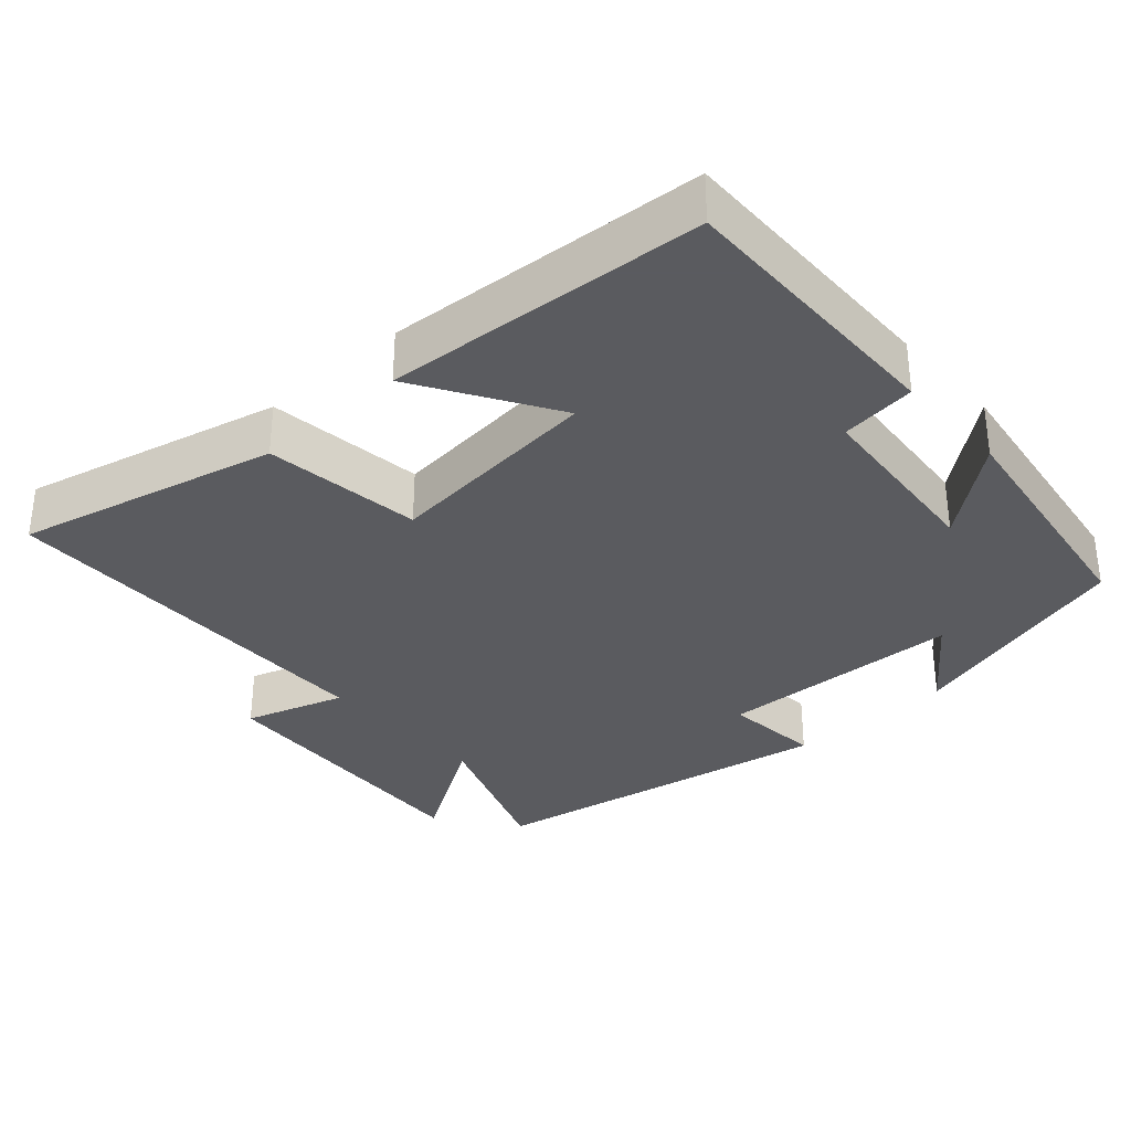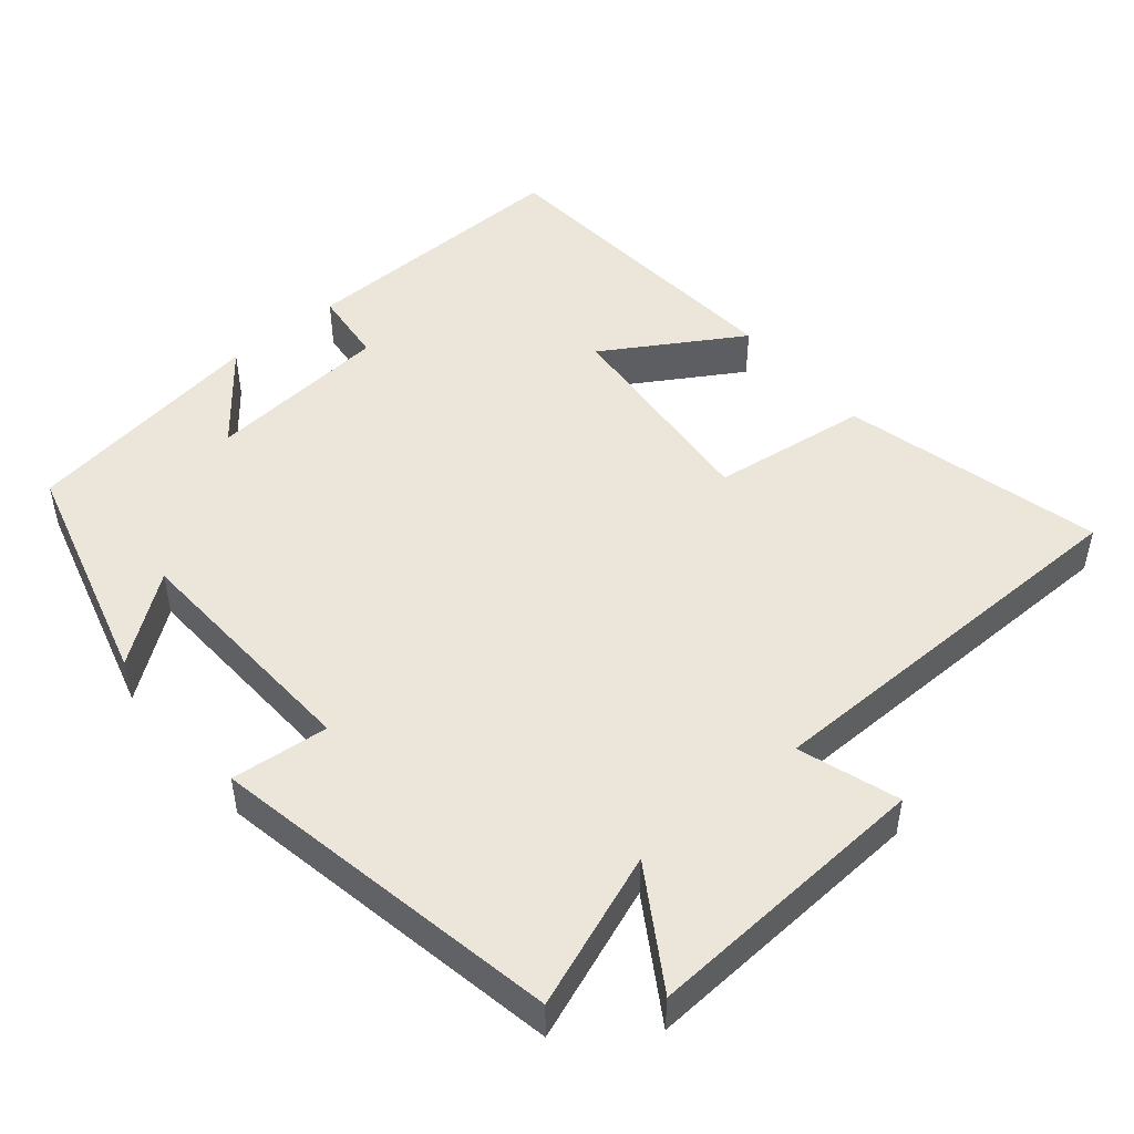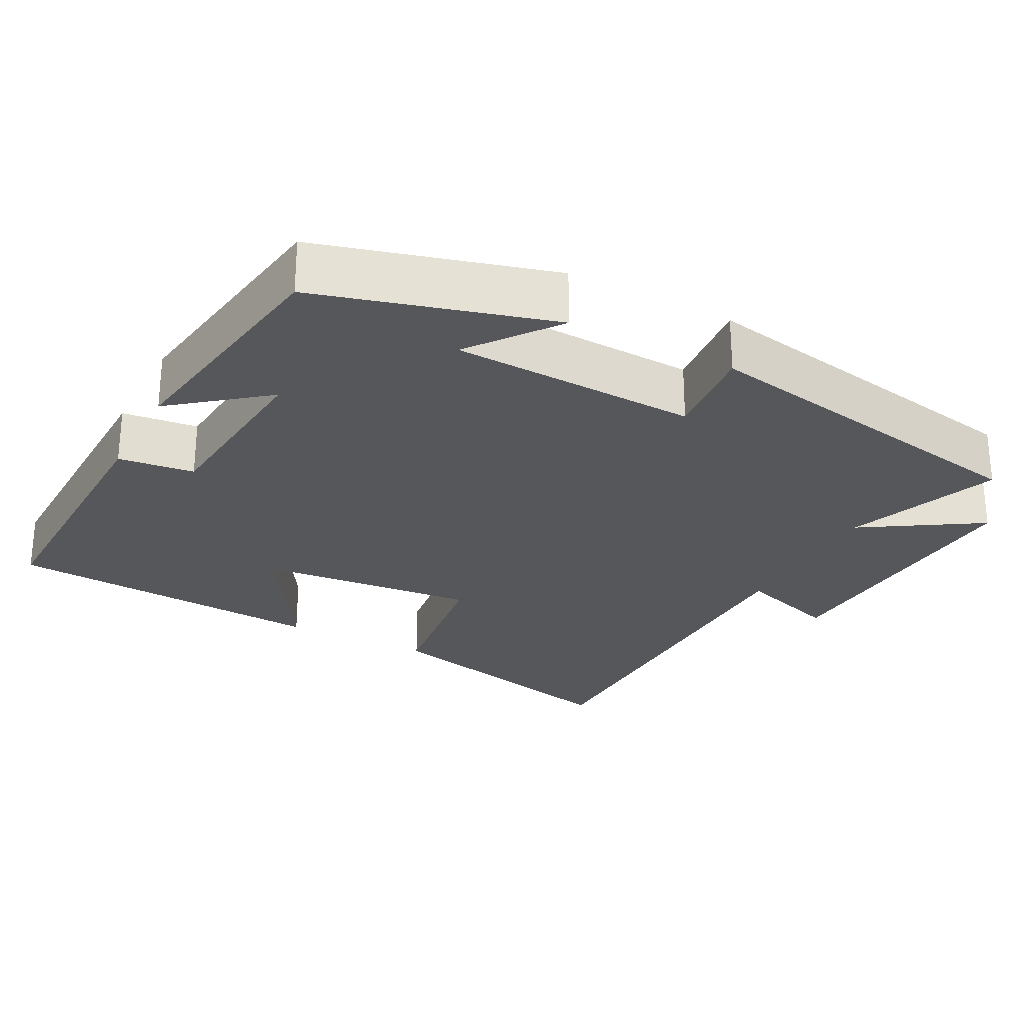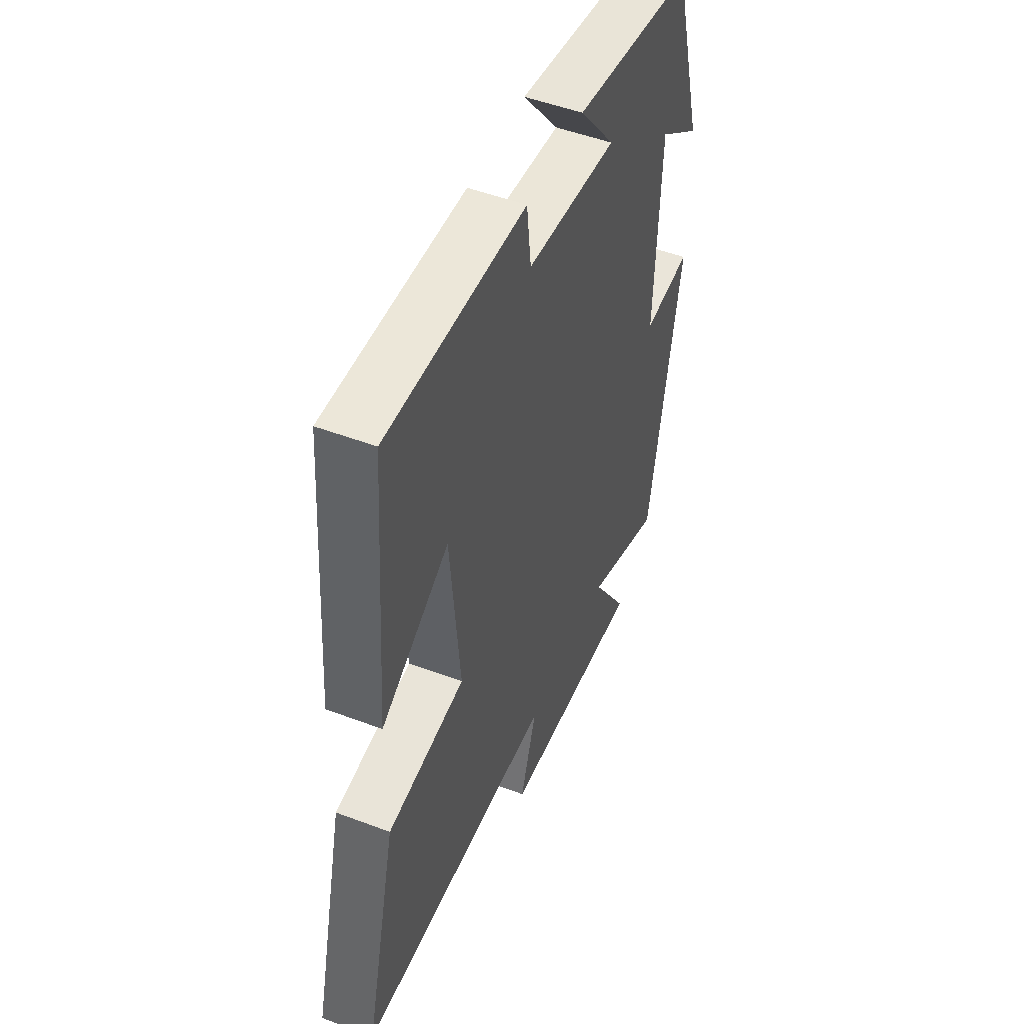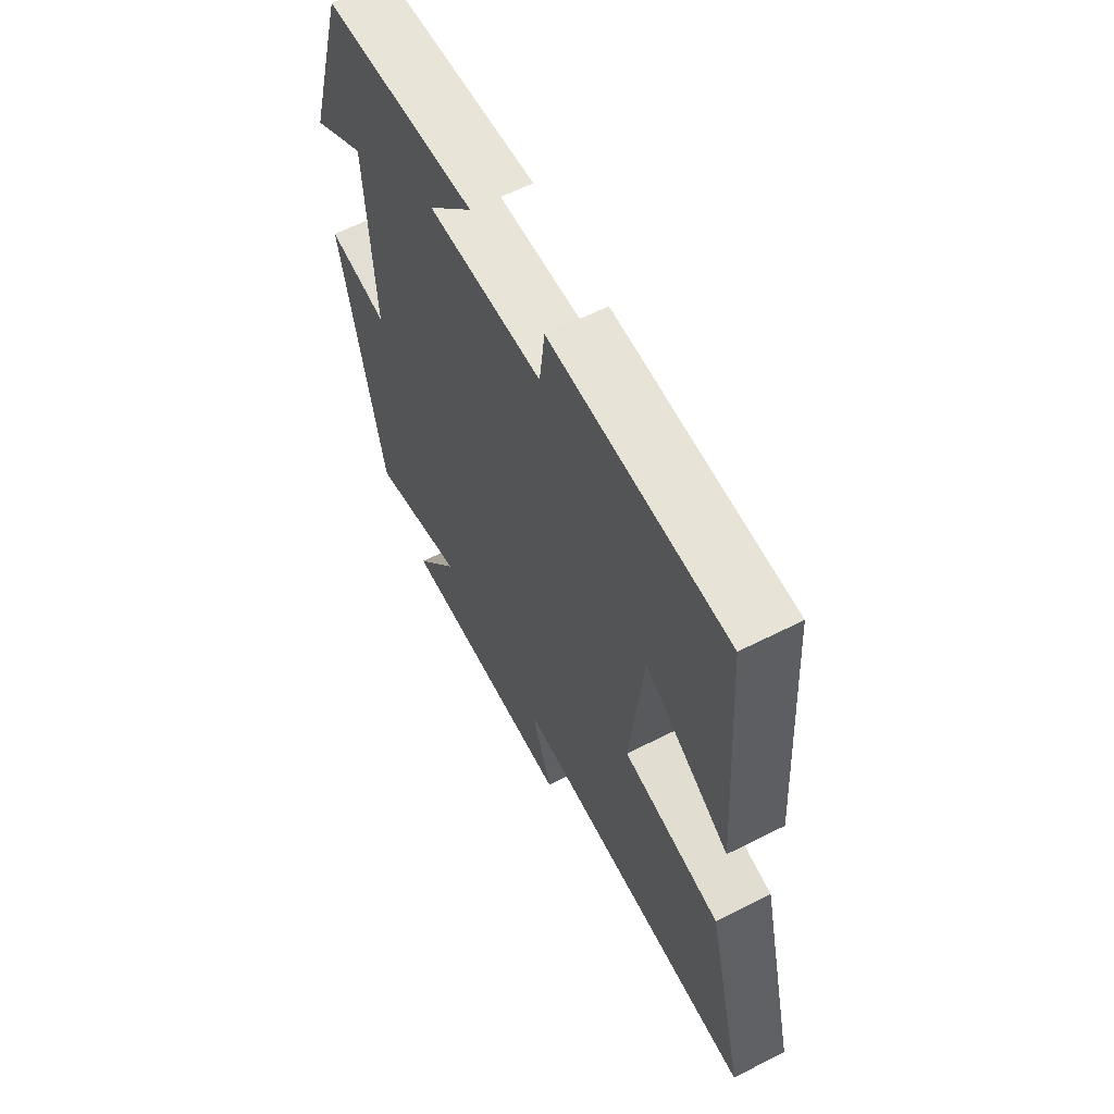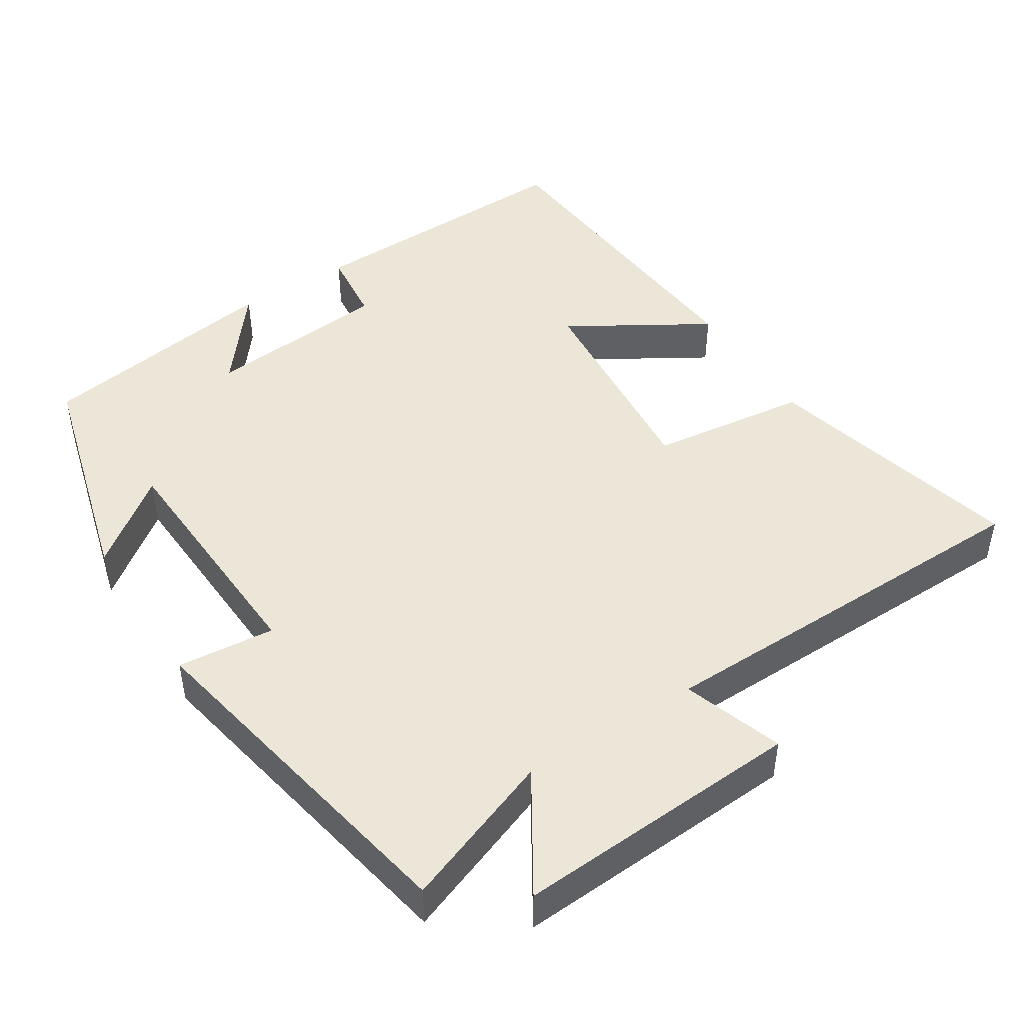
<metadata>
{"format":"obj","ext":"obj","renderer":"f3d","projection":"perspective","resolution":1024,"background":"white","views":[{"elev":-33.5,"azim":-48.0,"up":"+Y"},{"elev":48.3,"azim":139.9,"up":"+Y"},{"elev":-26.5,"azim":62.3,"up":"+Y"},{"elev":50.0,"azim":-67.4,"up":"+Z"},{"elev":62.9,"azim":-117.1,"up":"+Z"},{"elev":46.4,"azim":147.1,"up":"+Y"}]}
</metadata>
<code>
v -0.586 0.07 -0.494
v -0.5 0.07 -0.14
v -0.286 0.07 -0.112
v -0.314 0.07 0.184
v -0.5 0.07 0.07
v -0.468 0.07 0.508
v -0.085 0.07 0.5
v -0.073 0.07 0.397
v 0.177 0.07 0.375
v 0.077 0.07 0.5
v 0.411 0.07 0.45
v 0.5 0.07 0.133
v 0.382 0.07 0.222
v 0.368 0.07 -0.112
v 0.5 0.07 -0.099
v 0.412 0.07 -0.578
v 0.203 0.07 -0.5
v 0.303 0.07 -0.658
v -0.089 0.07 -0.636
v -0.045 0.07 -0.5
v -0.586 0 -0.494
v -0.5 0 -0.14
v -0.286 0 -0.112
v -0.314 0 0.184
v -0.5 0 0.07
v -0.468 0 0.508
v -0.085 0 0.5
v -0.073 0 0.397
v 0.177 0 0.375
v 0.077 0 0.5
v 0.411 0 0.45
v 0.5 0 0.133
v 0.382 0 0.222
v 0.368 0 -0.112
v 0.5 0 -0.099
v 0.412 0 -0.578
v 0.203 0 -0.5
v 0.303 0 -0.658
v -0.089 0 -0.636
v -0.045 0 -0.5
f 17 18 19 20
f 1 2 3
f 20 1 3
f 17 20 3
f 14 15 16 17
f 17 3 4
f 14 17 4
f 13 14 4
f 10 11 12 13
f 9 10 13
f 8 9 13 4
f 6 7 8
f 5 6 8
f 4 5 8
f 40 39 38 37
f 23 22 21
f 23 21 40
f 23 40 37
f 37 36 35 34
f 24 23 37
f 24 37 34
f 24 34 33
f 33 32 31 30
f 33 30 29
f 24 33 29 28
f 28 27 26
f 28 26 25
f 28 25 24
f 1 21 22 2
f 2 22 23 3
f 3 23 24 4
f 4 24 25 5
f 5 25 26 6
f 6 26 27 7
f 7 27 28 8
f 8 28 29 9
f 9 29 30 10
f 10 30 31 11
f 11 31 32 12
f 12 32 33 13
f 13 33 34 14
f 14 34 35 15
f 15 35 36 16
f 16 36 37 17
f 17 37 38 18
f 18 38 39 19
f 19 39 40 20
f 20 40 21 1

</code>
